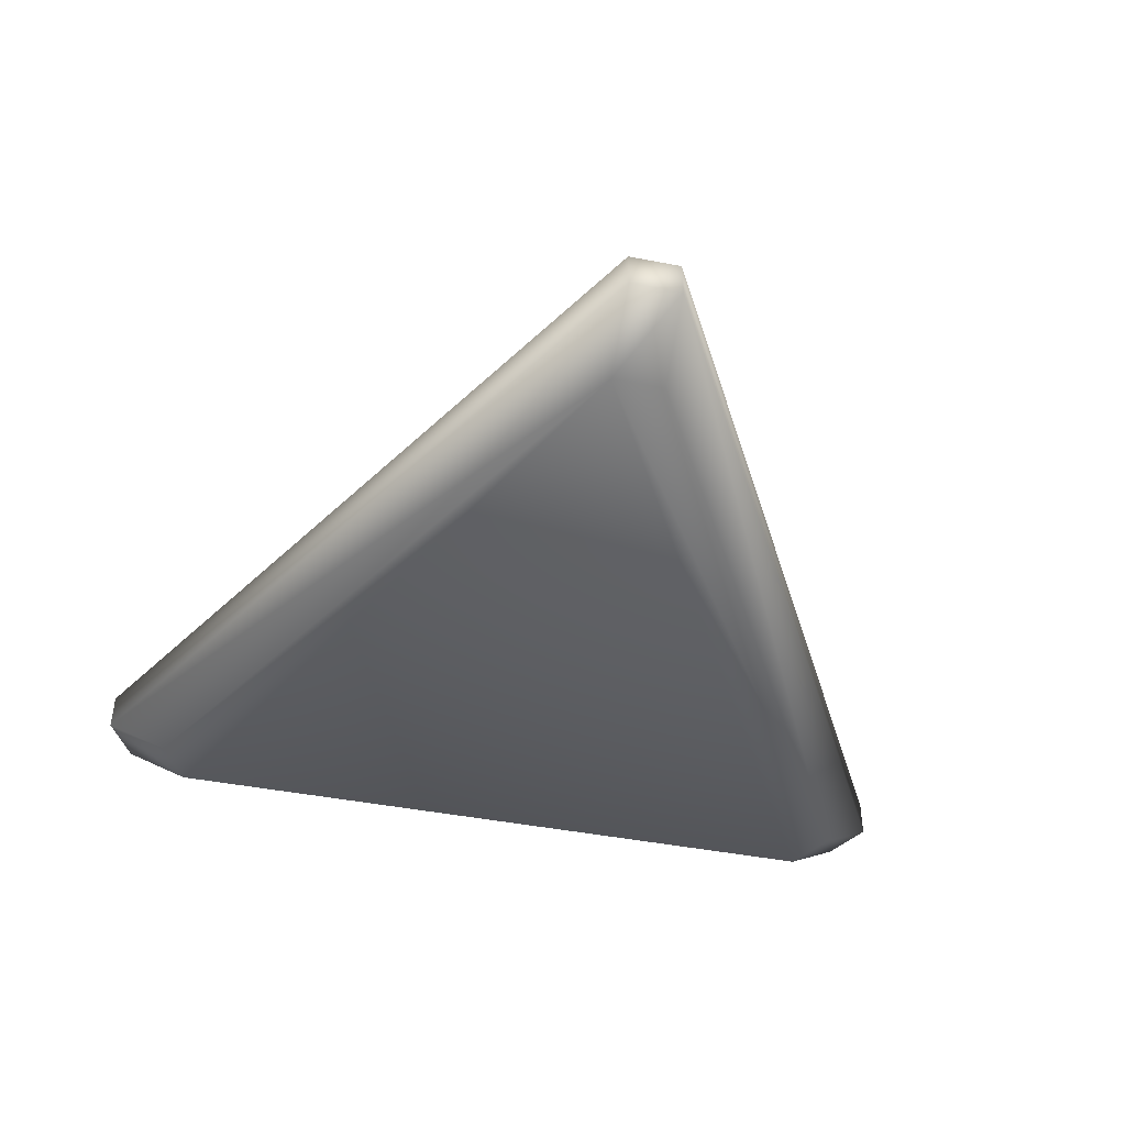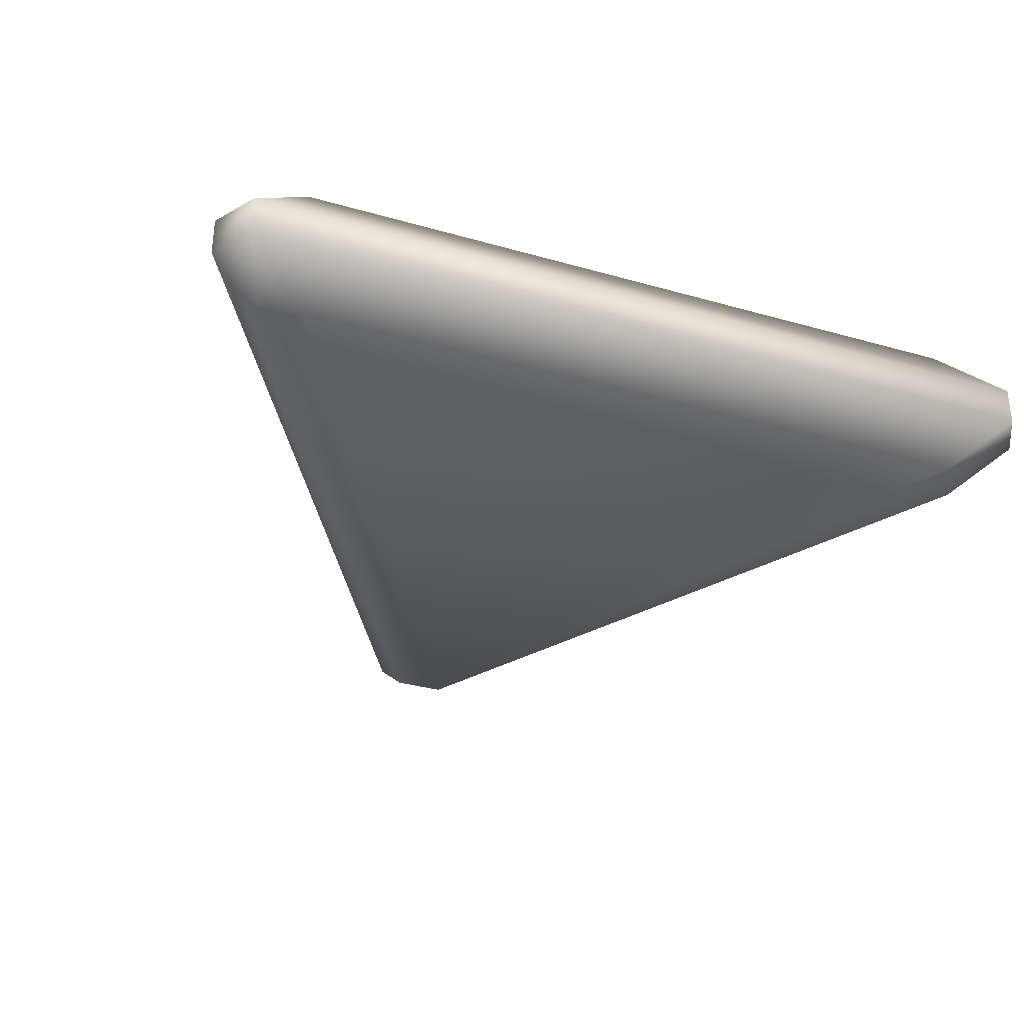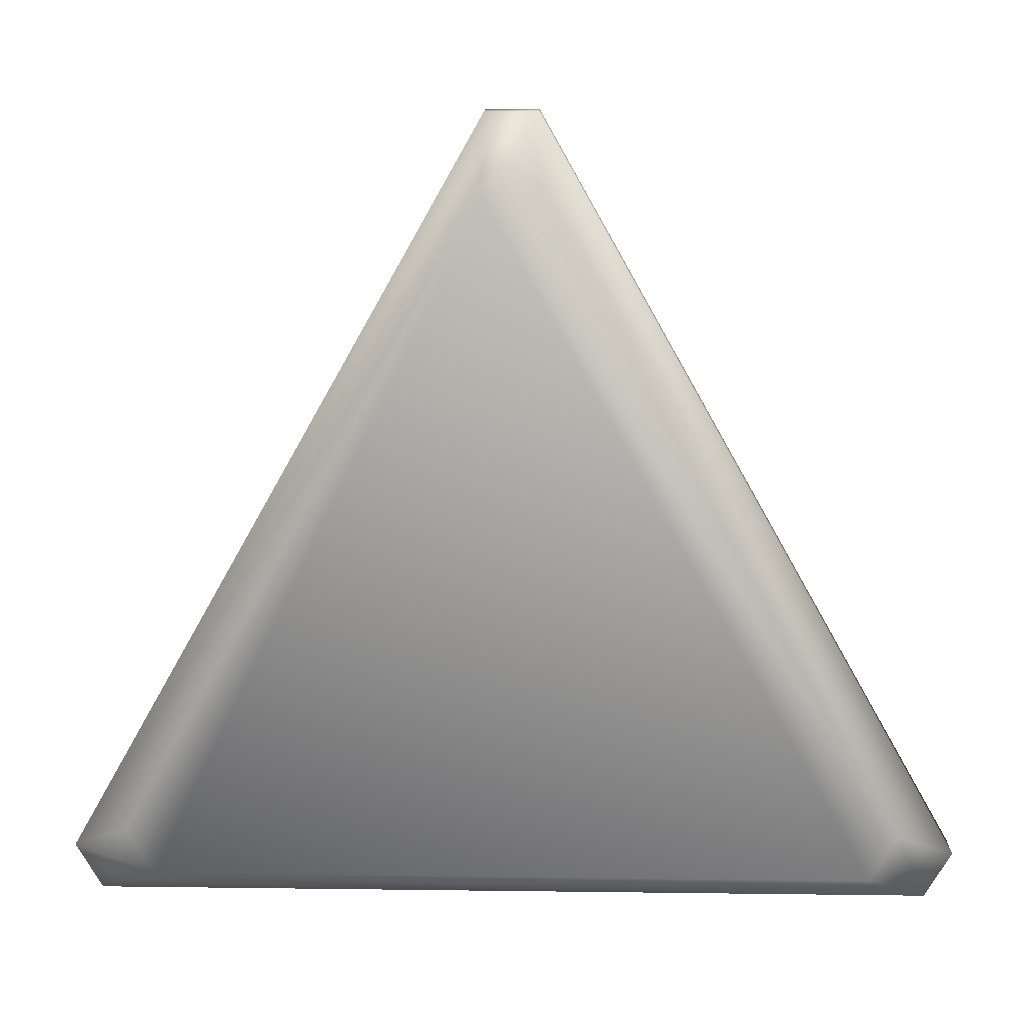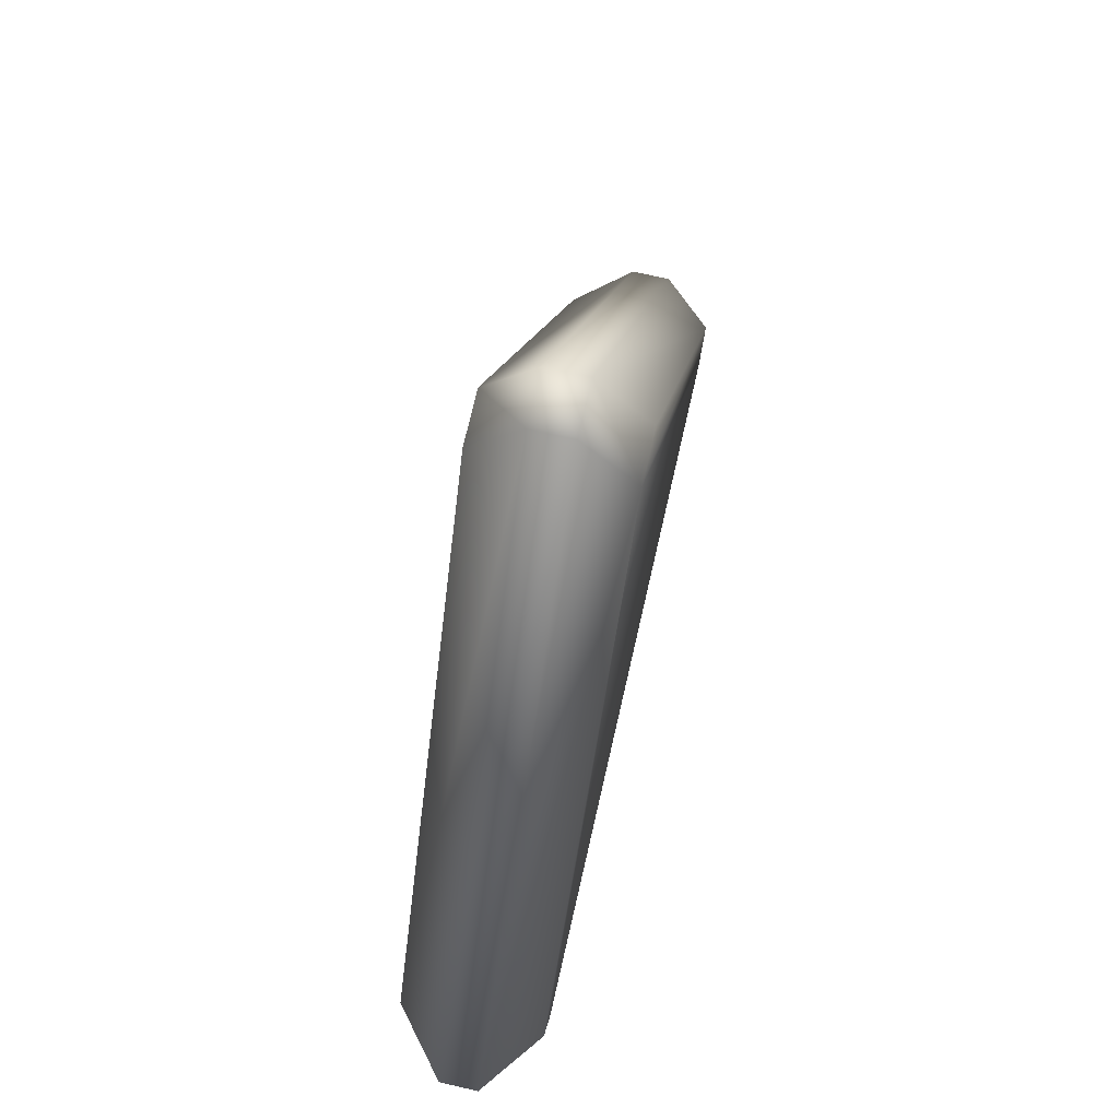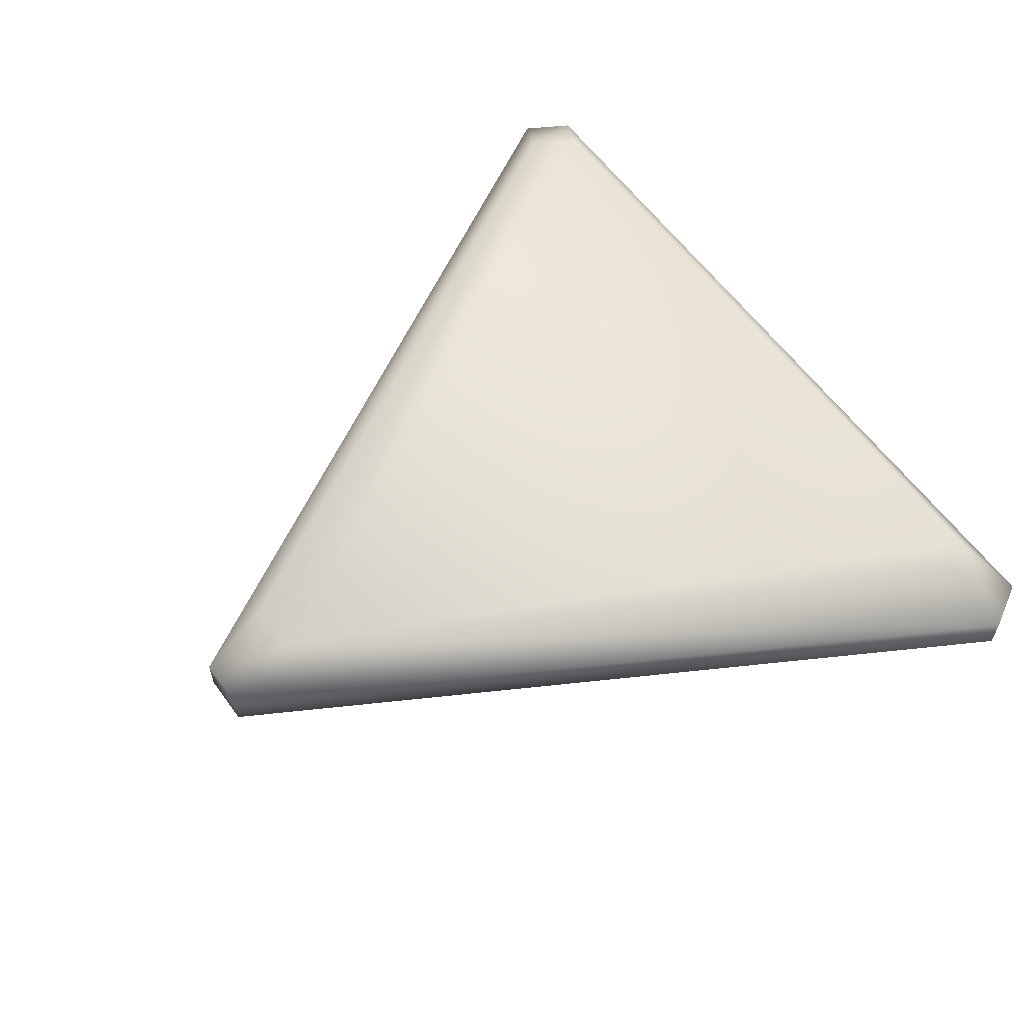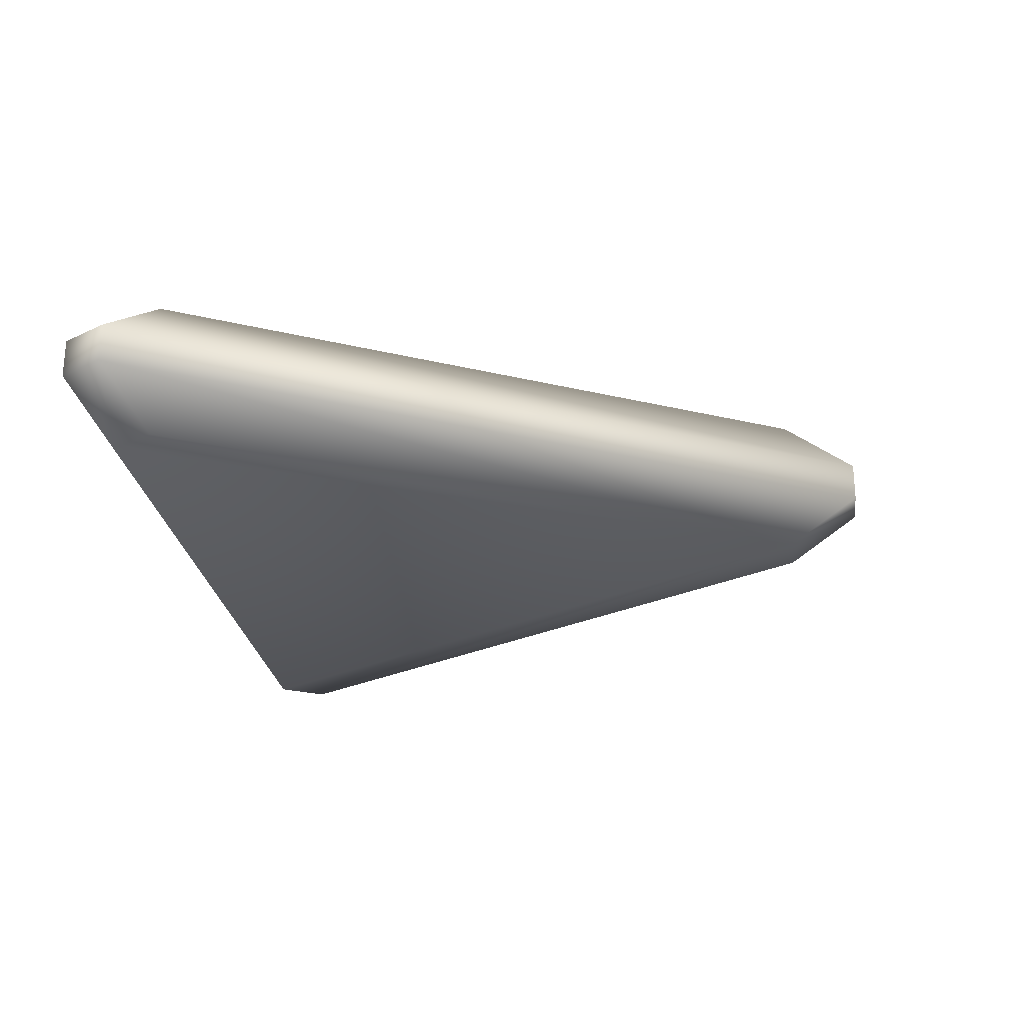
<metadata>
{"format":"obj","ext":"obj","renderer":"f3d","projection":"perspective","resolution":1024,"background":"white","views":[{"elev":-44.6,"azim":167.3,"up":"+Z"},{"elev":-32.7,"azim":-21.7,"up":"+Z"},{"elev":13.3,"azim":1.7,"up":"+Y"},{"elev":72.4,"azim":-77.1,"up":"+Y"},{"elev":59.7,"azim":-125.9,"up":"+Z"},{"elev":-25.1,"azim":97.9,"up":"+Z"}]}
</metadata>
<code>
v 0.1084 3.113 0.6677
v -0.1084 3.113 0.6677
v -1.587 0.5048 0.6677
v -1.477 0.3144 0.6677
v 1.477 0.3144 0.6677
v 1.587 0.5048 0.6677
v -0.1084 3.113 1.266
v 0.1084 3.113 1.266
v -1.477 0.3144 1.266
v -1.587 0.5048 1.266
v 1.587 0.5048 1.266
v 1.477 0.3144 1.266
v 1.736 0.1627 1.049
v 1.846 0.3518 1.049
v 1.846 0.3518 0.8845
v 1.736 0.1627 0.8845
v -0.1077 3.418 0.8845
v 0.1077 3.418 0.8845
v 0.1077 3.418 1.049
v -0.1077 3.418 1.049
v -1.846 0.3518 1.049
v -1.736 0.1627 1.049
v -1.736 0.1627 0.8845
v -1.846 0.3518 0.8845
o
g
f 1 18 15
f 1 15 6
f 19 8 11
f 19 11 14
f 21 10 7
f 21 7 20
f 5 16 23
f 5 23 4
f 7 10 9
f 7 9 12
f 7 12 11
f 7 11 8
f 1 6 5
f 1 5 4
f 1 4 3
f 1 3 2
f 13 12 9
f 13 9 22
f 14 15 18
f 14 18 19
f 20 17 24
f 20 24 21
f 22 23 16
f 22 16 13
f 18 17 20
f 18 20 19
f 22 21 24
f 22 24 23
f 14 13 16
f 14 16 15
f 11 12 13
f 11 13 14
f 21 22 9
f 21 9 10
f 17 18 1
f 17 1 2
f 5 6 15
f 5 15 16
f 7 8 19
f 7 19 20
f 3 4 23
f 3 23 24
f 3 24 17
f 3 17 2

</code>
